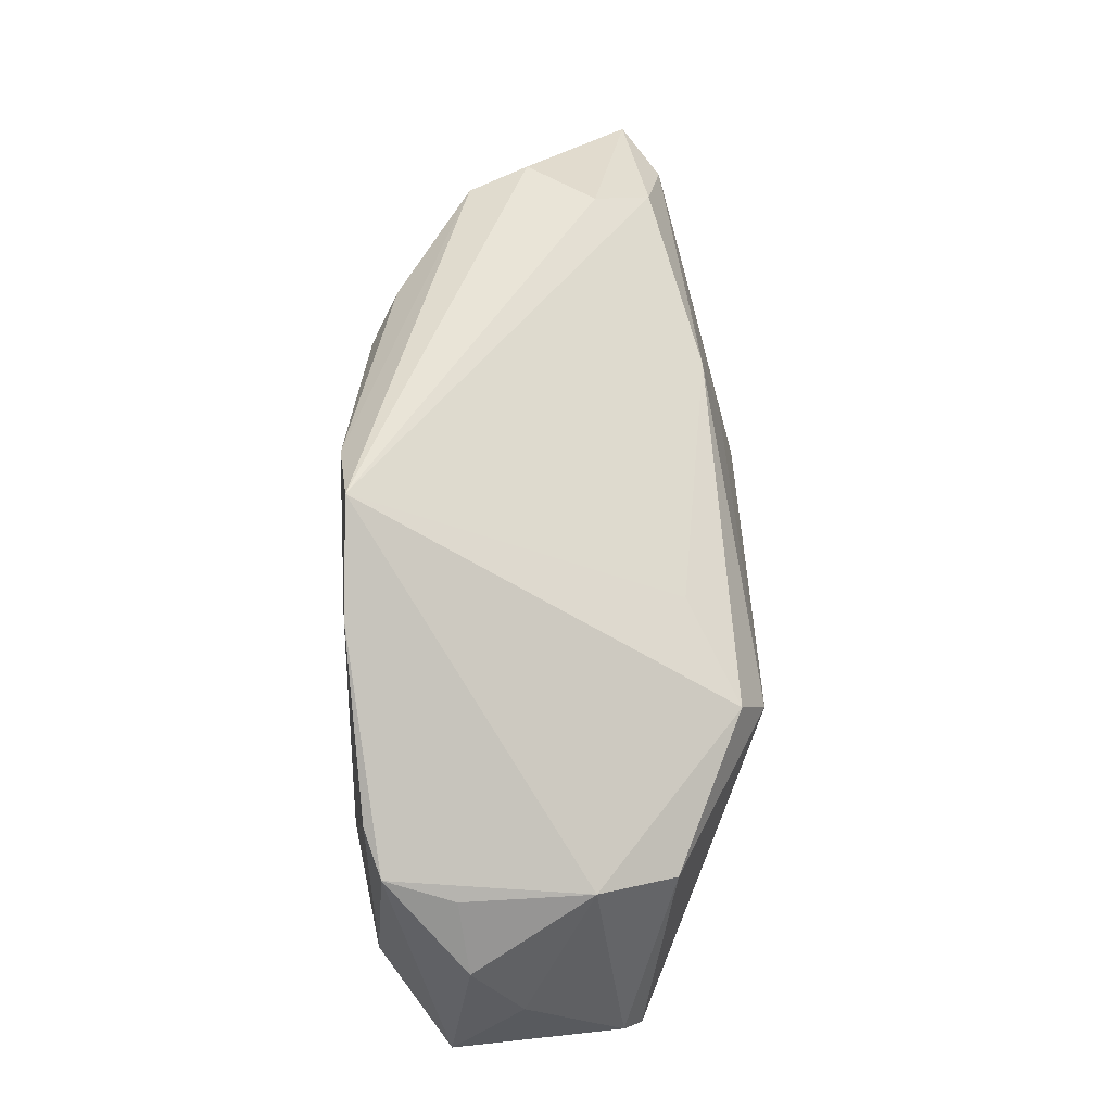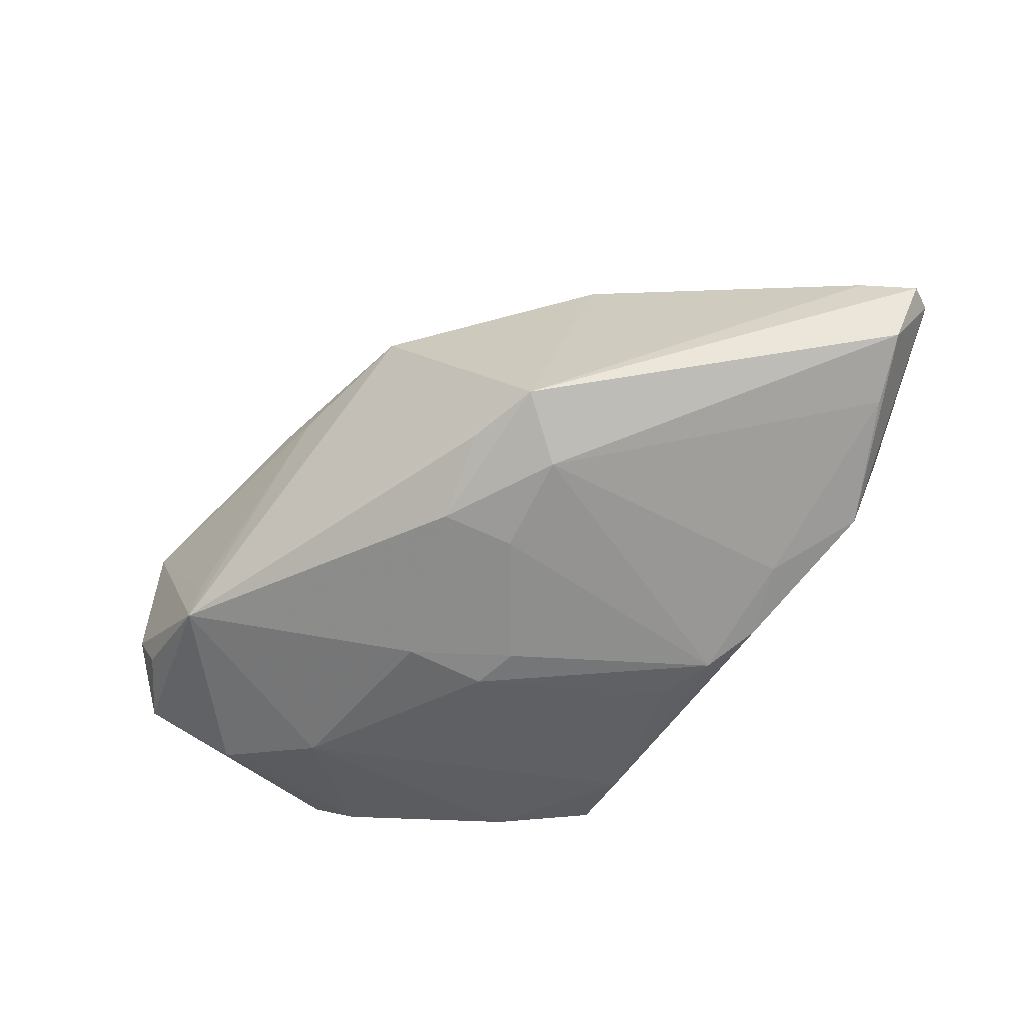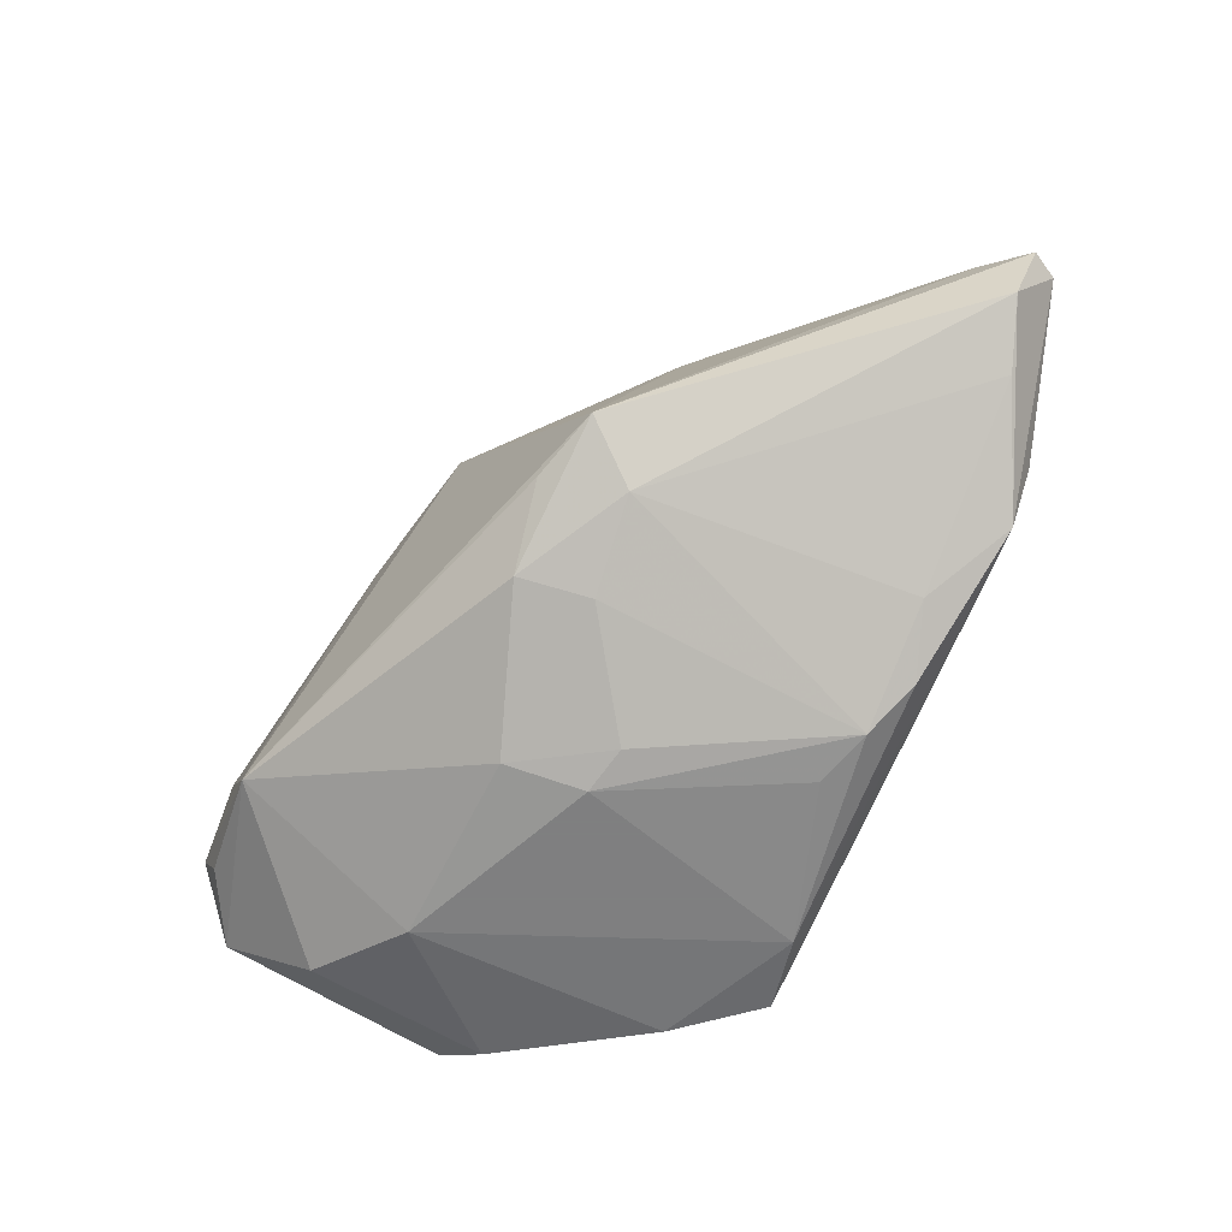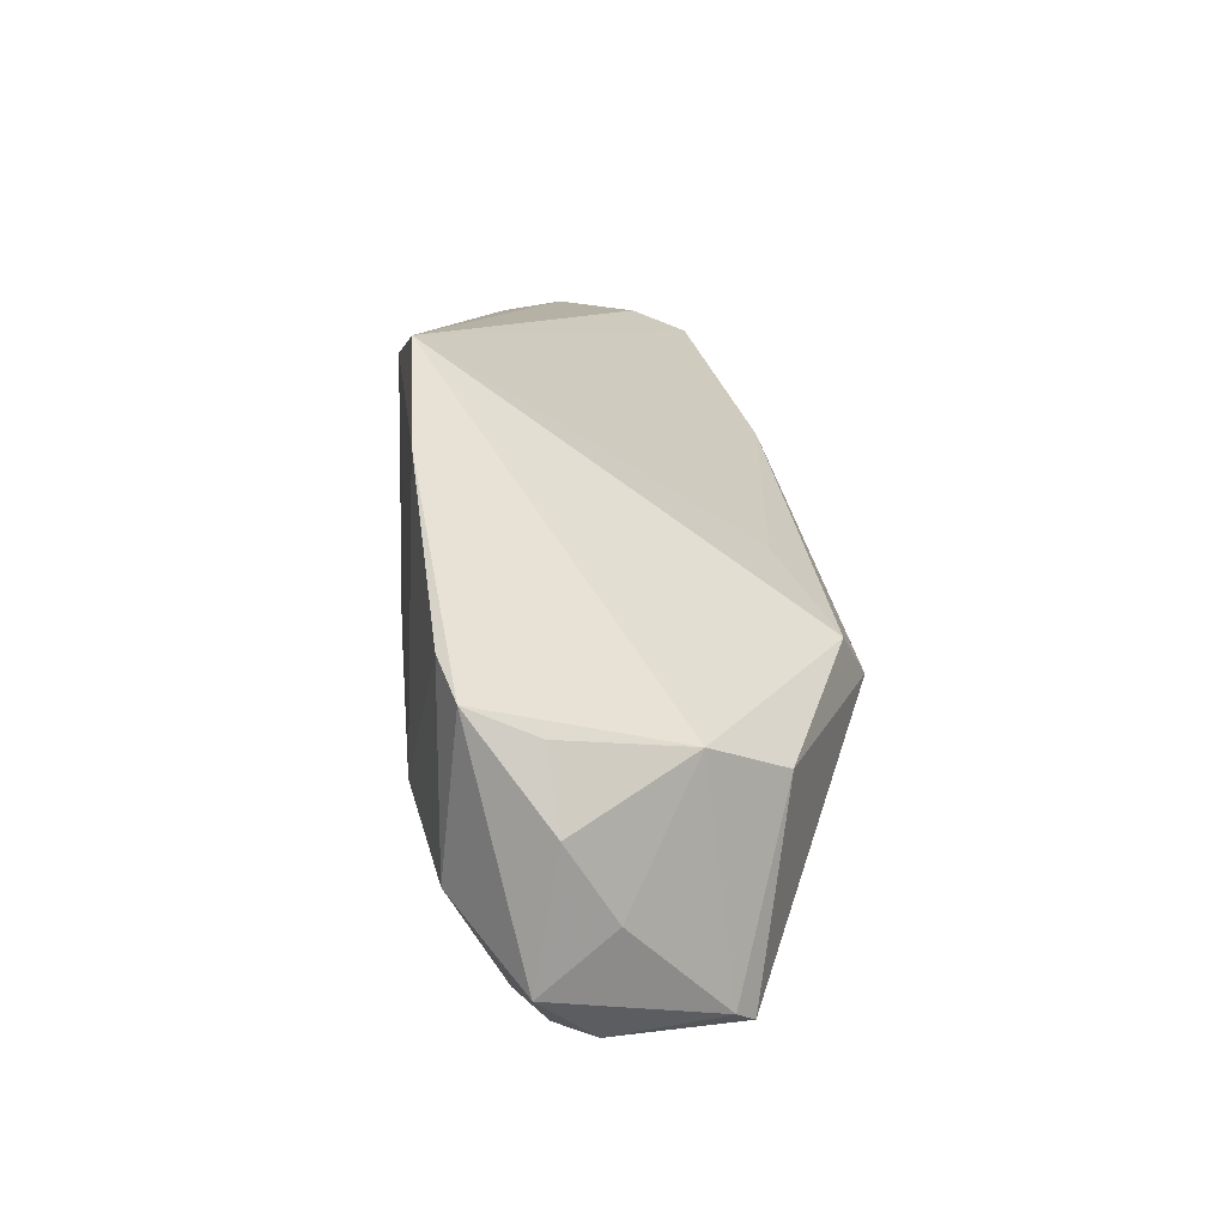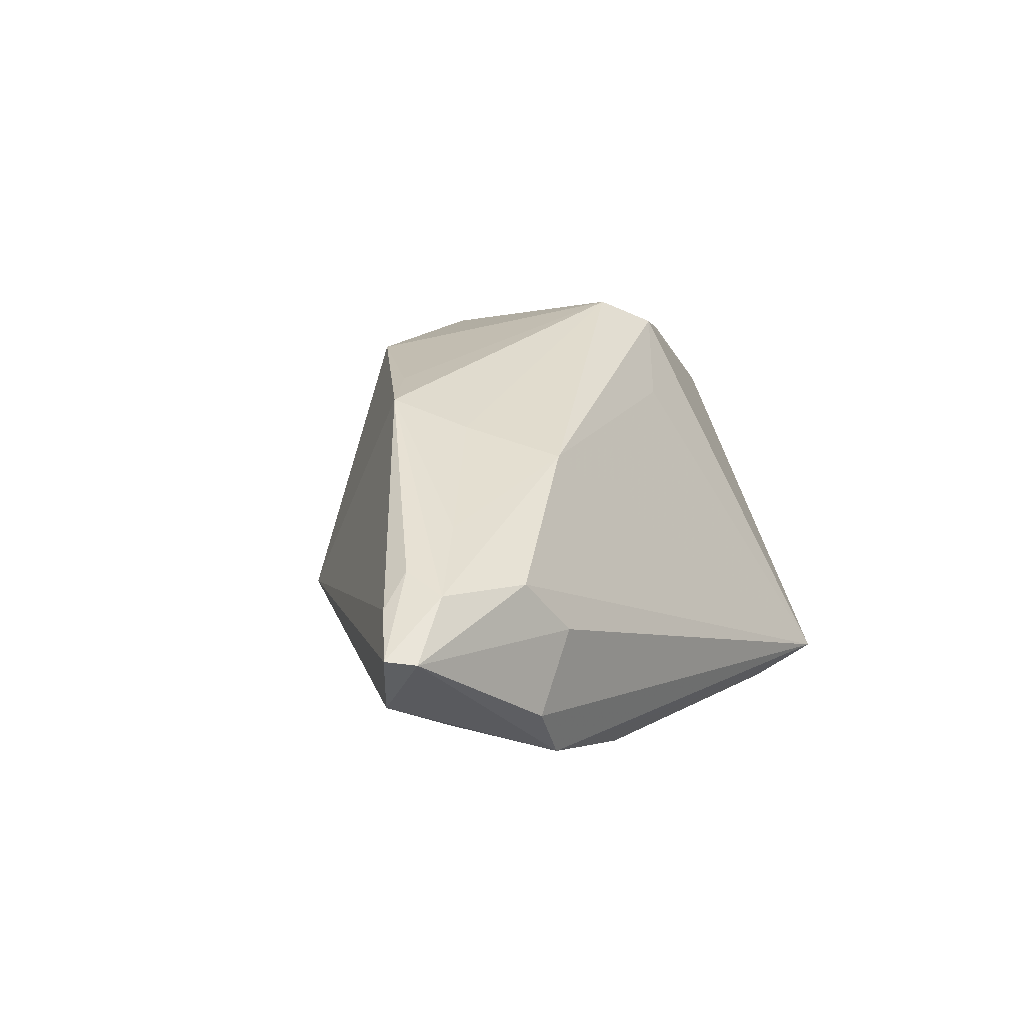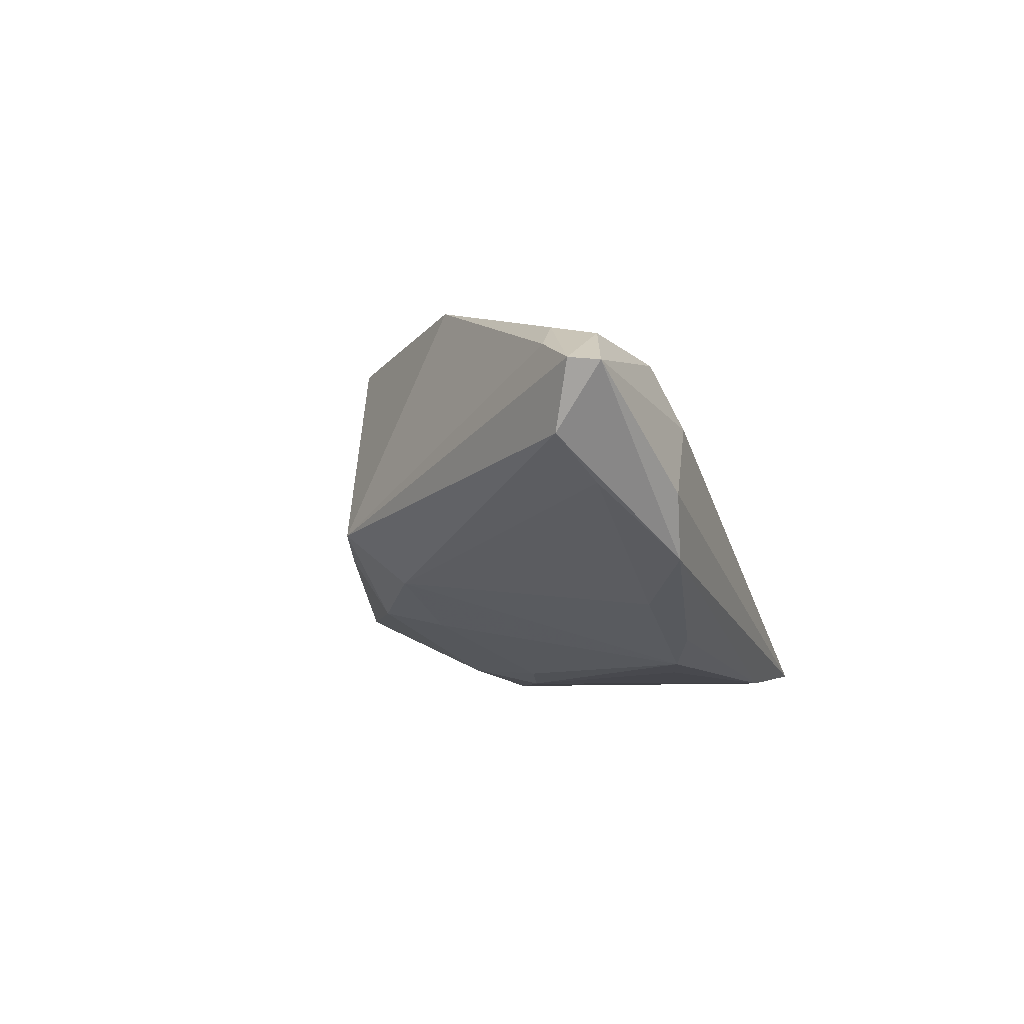
<metadata>
{"format":"obj","ext":"obj","renderer":"f3d","projection":"perspective","resolution":1024,"background":"white","views":[{"elev":40.4,"azim":-91.5,"up":"+Y"},{"elev":-42.1,"azim":55.2,"up":"+Z"},{"elev":-59.9,"azim":65.1,"up":"+Z"},{"elev":10.2,"azim":-96.0,"up":"+Y"},{"elev":25.4,"azim":127.1,"up":"+Z"},{"elev":-5.9,"azim":108.5,"up":"+Z"}]}
</metadata>
<code>
v 0.04376 0.01759 0.01875
v -0.04178 0.004214 -0.01961
v 0.01671 0.02403 -0.01981
v -0.0119 0.008675 0.01564
v 0.0616 0.02684 0.01181
v -0.03764 -0.03216 -0.009124
v 0.06075 0.02143 0.004157
v -0.01706 -0.003718 0.02481
v -0.006845 -0.02645 0.016
v -0.04604 -0.02721 -0.01139
v 0.02188 0.01678 0.01981
v -0.01364 -0.02673 0.01795
v 0.03098 0.02408 -0.0129
v -0.02705 -0.01099 -0.02192
v 0.03186 -0.01548 -0.003453
v 0.02299 0.02692 -0.01695
v -0.04383 -0.004562 0.00453
v -0.02193 0.00106 0.02153
v -0.02247 -0.03294 -0.006591
v 0.009622 0.02199 -0.02071
v -0.02029 0.03115 -0.02079
v -0.01023 0.02878 -0.02192
v 0.02772 -0.009167 -0.00944
v -0.003191 -0.01021 -0.01993
v 0.05357 0.02405 -0.0005186
v -0.02854 0.02149 -0.02117
v -0.02257 -0.03388 -0.01186
v 0.05348 0.01864 0.01739
v -0.04117 -0.0309 0.00804
v -0.03849 -0.008126 0.01365
v 0.02683 0.00619 0.0227
v 0.06337 0.02357 0.01197
v 0.03828 0.03031 0.007197
v -0.04586 -0.003011 -0.01007
v 0.05814 0.01914 0.0146
v -0.001301 -0.0006114 -0.02192
v 0.05411 0.02426 0.01624
v 0.01678 -0.008159 -0.01435
v 0.008401 -0.02247 0.02132
v -0.04628 -0.02039 -0.003249
v 0.02352 -0.01809 -0.005849
v 0.04308 0.02754 0.01419
v -0.03887 -0.01839 -0.01928
v 0.04056 0.0303 -0.00831
v 0.04478 0.03115 -0.001105
v 0.02171 -0.008129 0.02418
v -0.04056 -0.03294 -0.004723
v 0.00438 0.0006945 -0.02064
v -0.04841 -0.0117 -0.008969
v -0.0455 0.0002141 -0.01784
v 0.01475 -0.01676 -0.01256
v -0.03924 -0.03217 0.01023
v -0.02139 -0.03269 -0.006118
v 0.02962 -0.00303 0.02502
f 26 17 21
f 21 17 18
f 47 27 52
f 12 8 52
f 28 37 54
f 42 37 5
f 43 27 10
f 54 8 46
f 31 8 54
f 18 17 30
f 30 8 18
f 30 52 8
f 26 21 22
f 21 44 22
f 26 22 14
f 14 22 36
f 14 27 43
f 21 42 33
f 33 42 5
f 4 21 18
f 6 27 47
f 47 10 6
f 6 10 27
f 43 10 50
f 50 17 26
f 41 27 51
f 51 15 41
f 41 15 27
f 7 44 5
f 35 28 54
f 54 15 35
f 19 52 27
f 27 53 19
f 27 15 39
f 39 15 54
f 39 8 12
f 39 46 8
f 54 46 39
f 16 22 44
f 16 3 22
f 36 22 20
f 20 3 36
f 22 3 20
f 24 14 36
f 27 14 24
f 24 38 51
f 51 27 24
f 5 44 45
f 45 33 5
f 45 44 21
f 21 33 45
f 11 42 21
f 21 4 11
f 11 4 18
f 18 8 11
f 37 42 11
f 8 31 11
f 29 40 10
f 47 52 29
f 29 10 47
f 17 40 29
f 29 30 17
f 52 30 29
f 26 14 2
f 2 50 26
f 2 14 43
f 43 50 2
f 49 40 17
f 10 40 49
f 49 50 10
f 32 7 5
f 28 35 32
f 15 7 32
f 32 35 15
f 5 37 32
f 37 28 32
f 9 53 27
f 27 39 9
f 9 39 12
f 12 52 9
f 52 19 9
f 9 19 53
f 36 3 48
f 3 38 48
f 48 24 36
f 38 24 48
f 23 7 15
f 23 15 51
f 51 38 23
f 23 38 3
f 37 11 1
f 1 11 31
f 54 37 1
f 1 31 54
f 17 50 34
f 34 49 17
f 50 49 34
f 44 7 25
f 7 23 25
f 44 25 13
f 13 25 23
f 13 23 3
f 13 16 44
f 3 16 13

</code>
